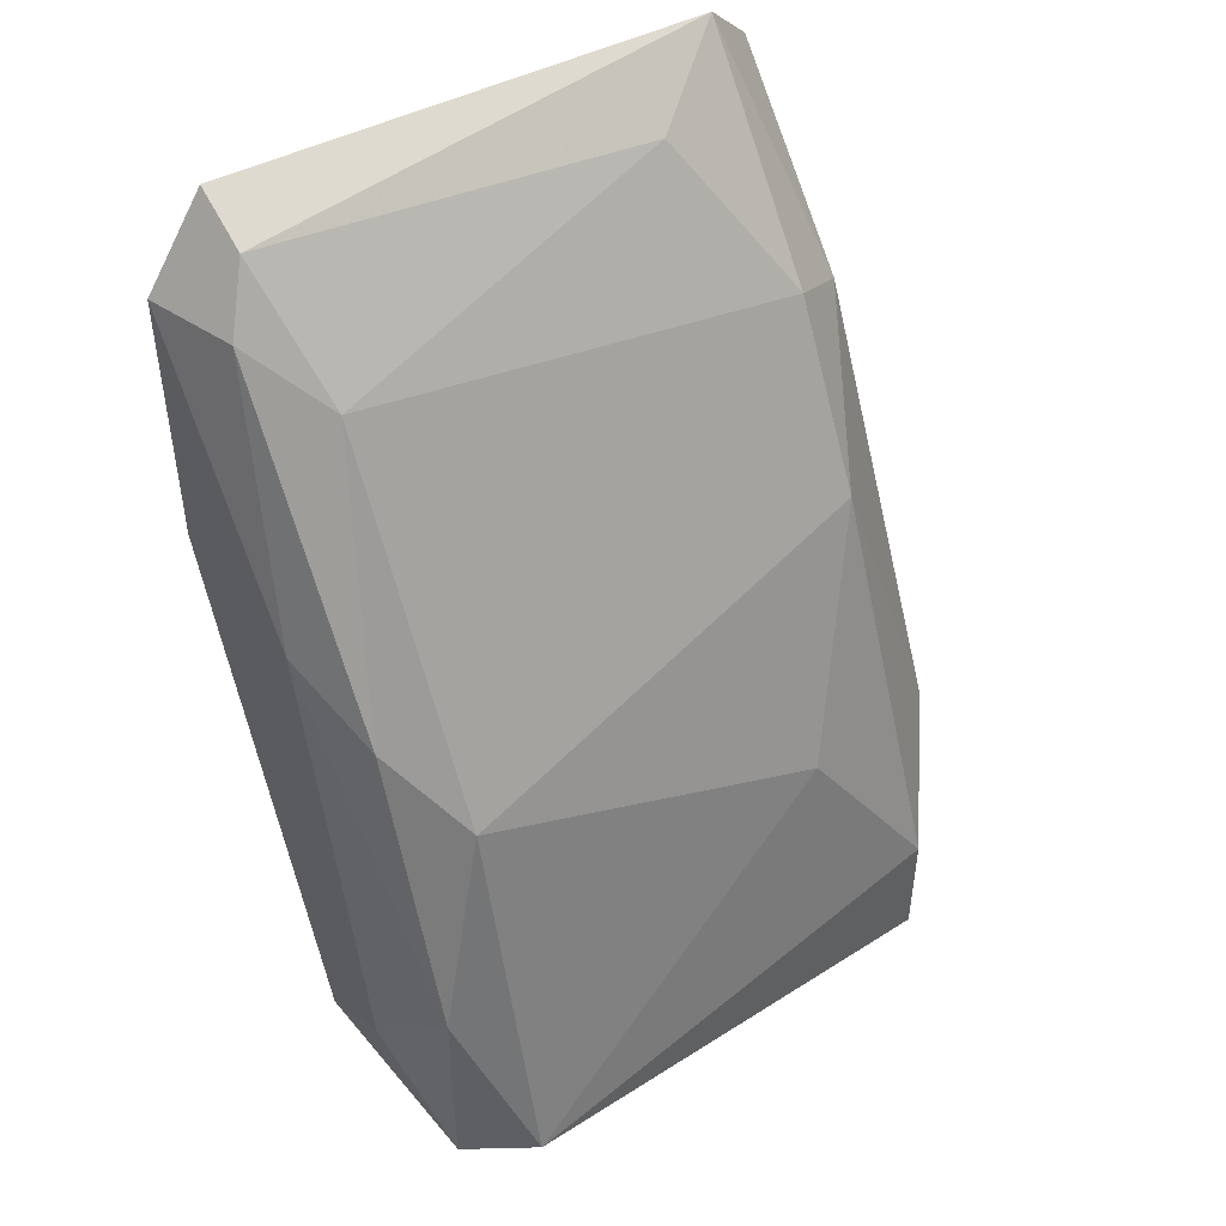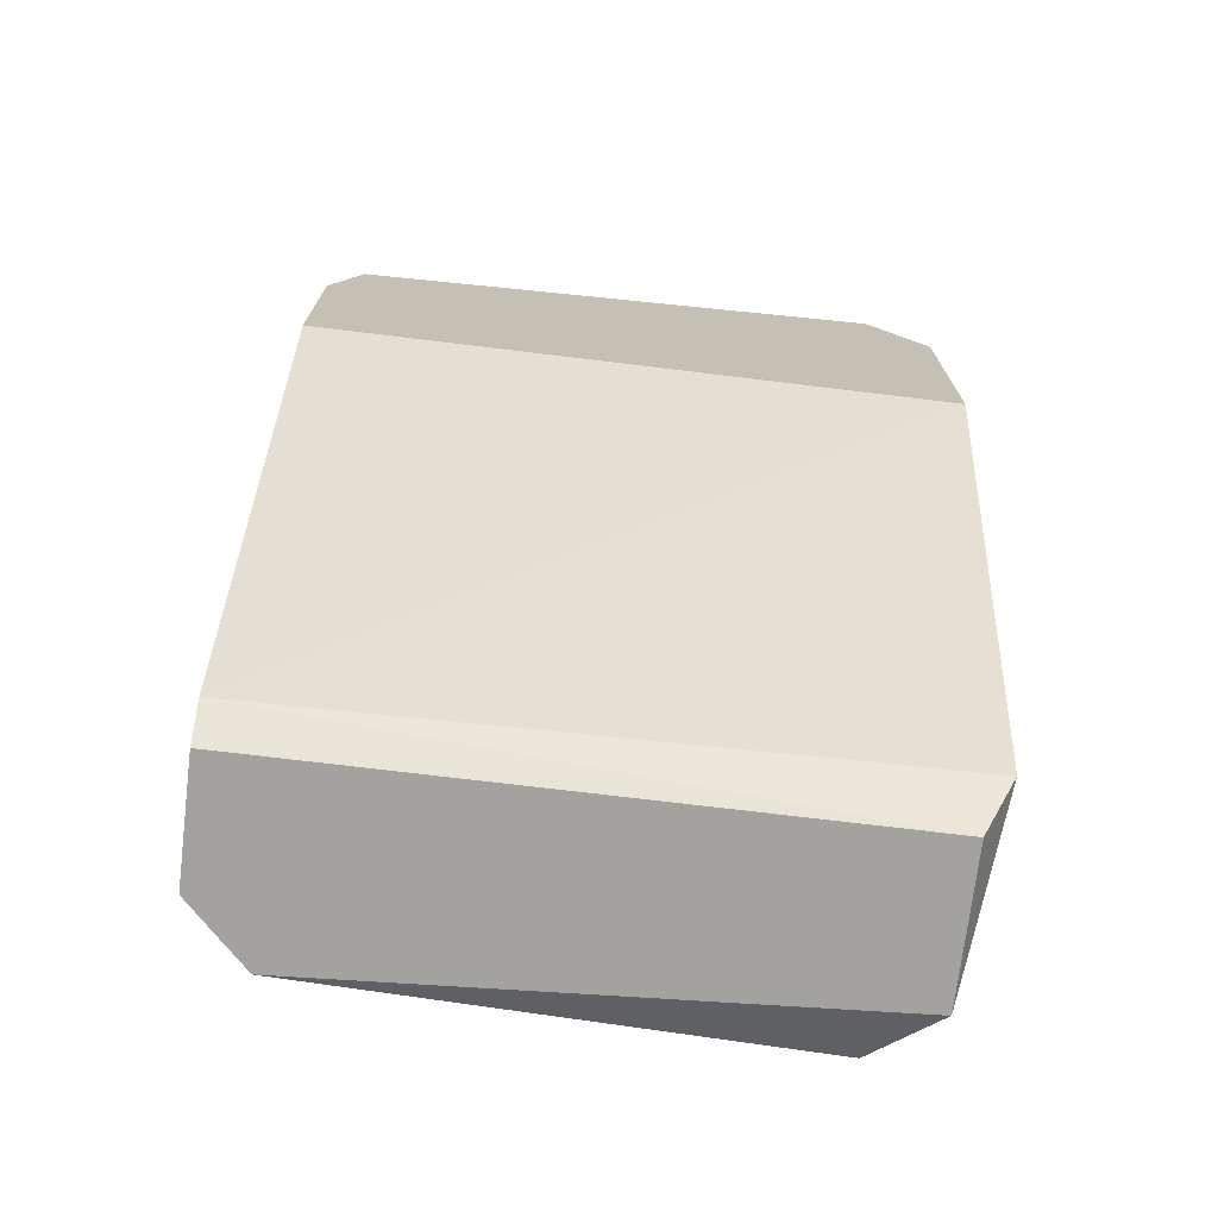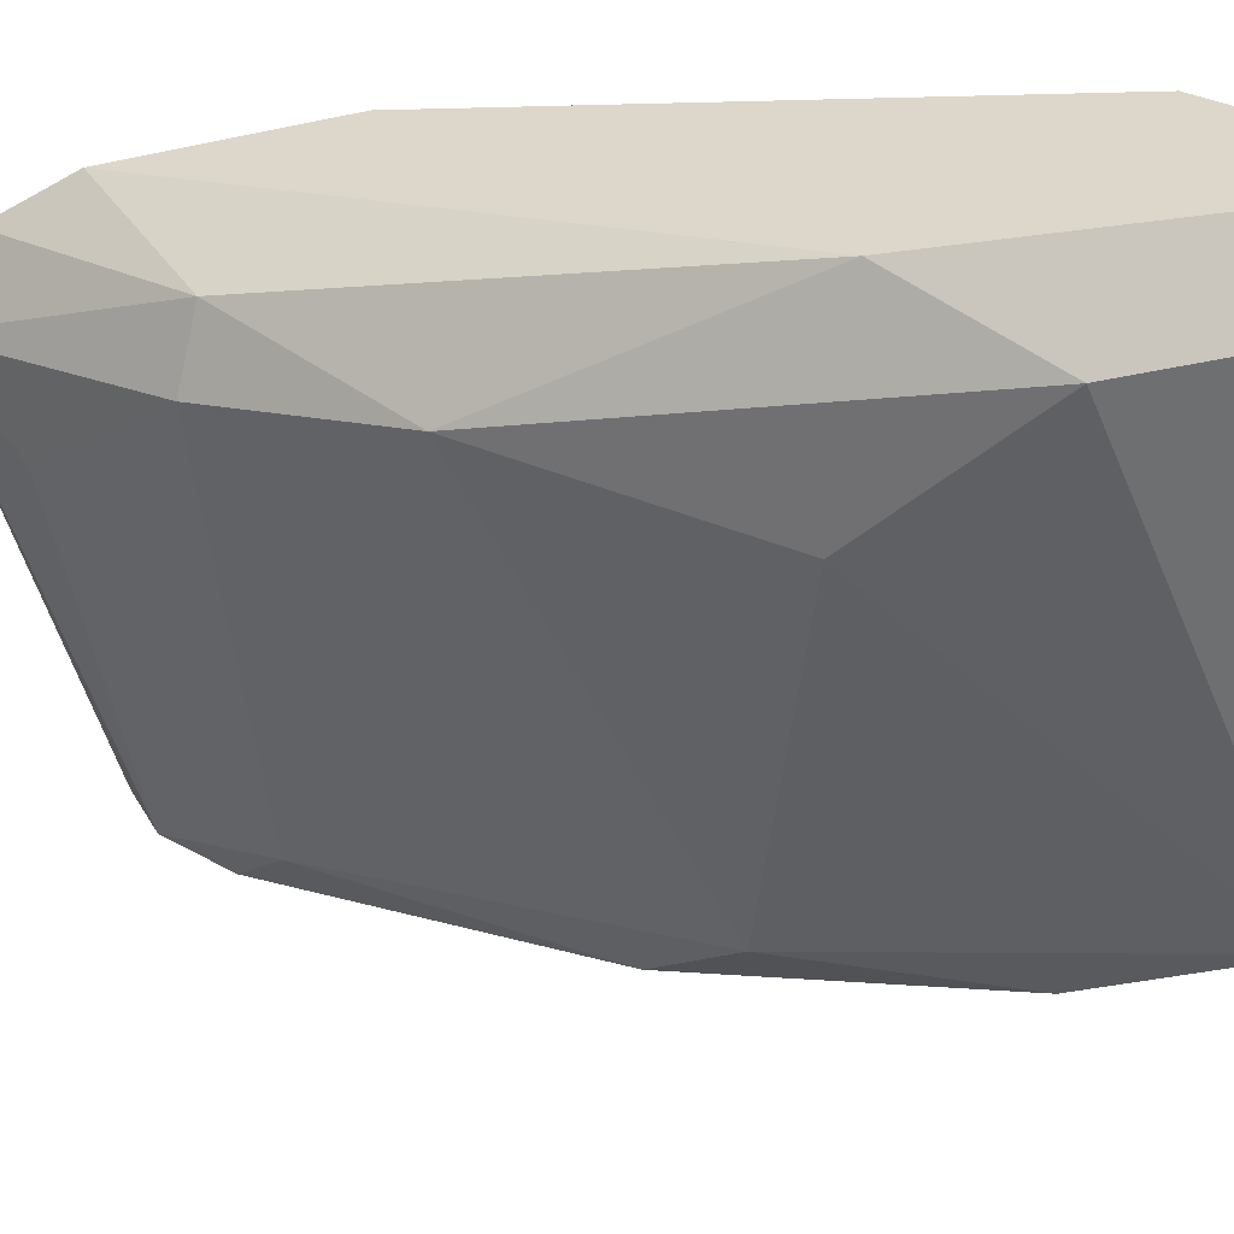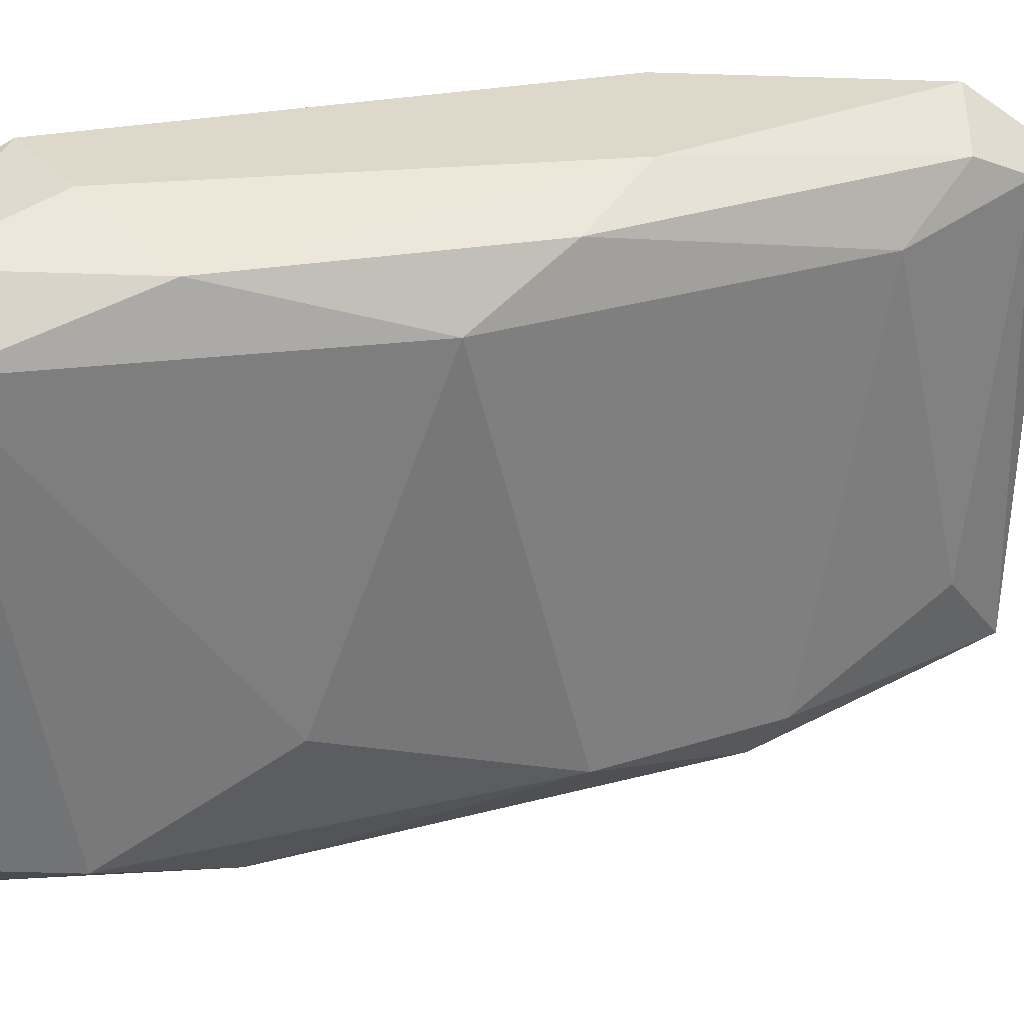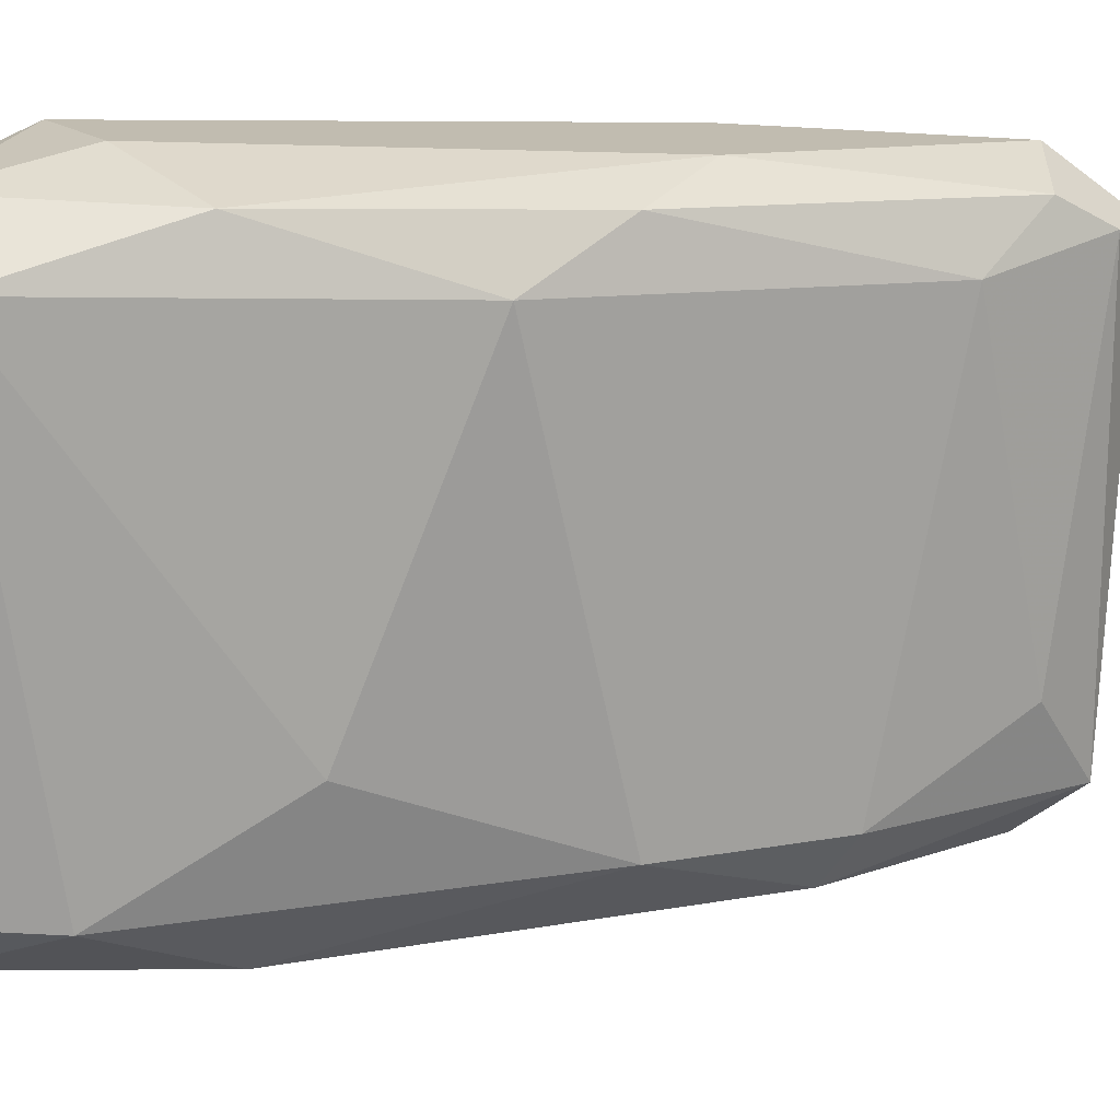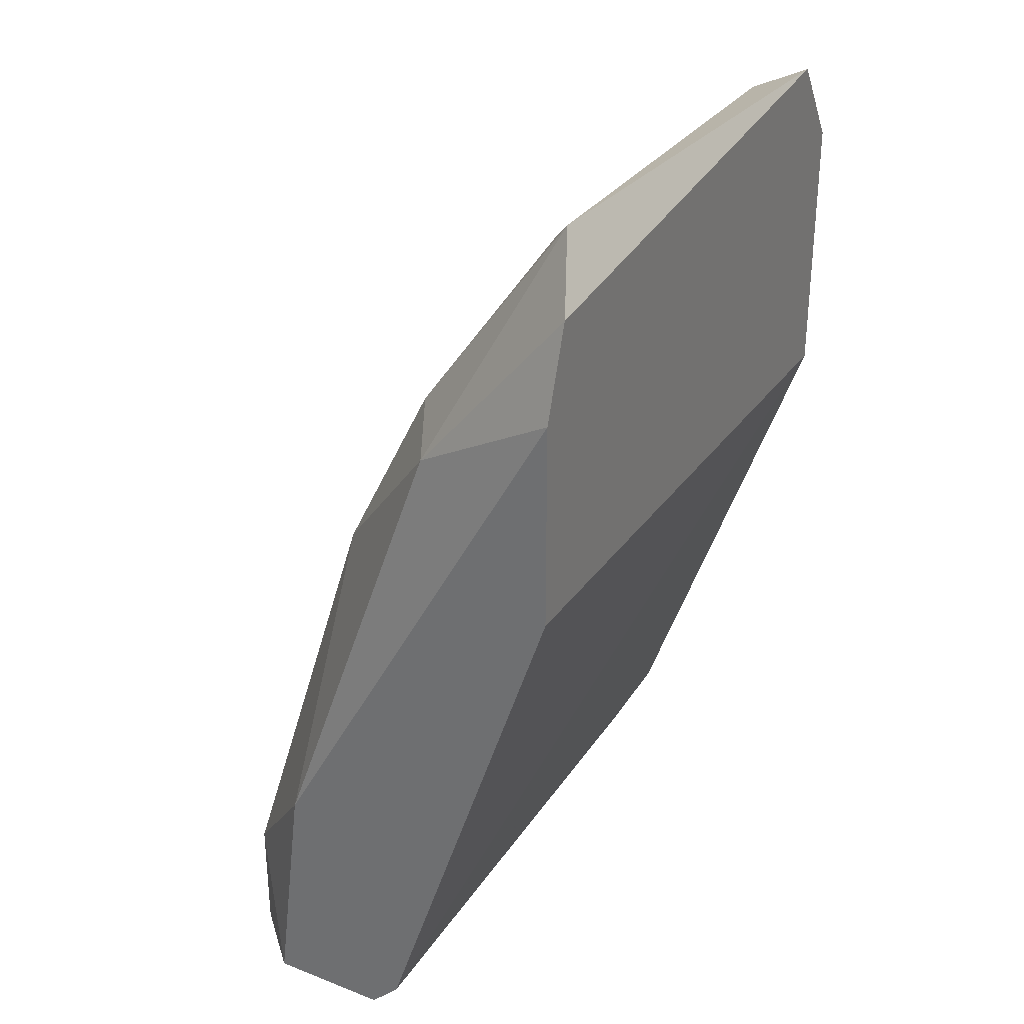
<metadata>
{"format":"obj","ext":"obj","renderer":"f3d","projection":"perspective","resolution":1024,"background":"white","views":[{"elev":46.7,"azim":-34.1,"up":"+Z"},{"elev":-72.5,"azim":173.1,"up":"+Z"},{"elev":-51.1,"azim":102.7,"up":"+Y"},{"elev":-59.3,"azim":-91.8,"up":"+Y"},{"elev":-74.0,"azim":-93.0,"up":"+Y"},{"elev":31.2,"azim":119.0,"up":"+Z"}]}
</metadata>
<code>
v 0.006577 -0.06244 0.01437
v 0.006577 -0.06353 0.005616
v 0.006577 -0.0515 0.0264
v 0.006577 -0.0515 0.03406
v 0.006577 -0.05806 0.006712
v 0.006577 -0.05916 0.005616
v 1.1e-05 -0.05478 0.03734
v 1.1e-05 -0.06463 0.01656
v -0.01311 -0.05697 0.03406
v -0.01311 -0.06353 0.02093
v -0.01311 -0.06681 0.006712
v -0.01421 -0.05369 0.03843
v -0.01421 -0.0515 0.03953
v 0.00548 -0.05697 0.03077
v 0.00548 -0.0515 0.03734
v -0.0153 -0.05478 0.03624
v -0.0153 -0.05916 0.005616
v -0.0153 -0.06463 0.01327
v -0.0153 -0.06463 0.005616
v -0.0153 -0.06134 0.02421
v 0.004387 -0.06572 0.009995
v 0.004387 -0.06572 0.005616
v -0.0164 -0.0515 0.0264
v -0.0164 -0.0515 0.03624
v -0.0164 -0.05806 0.0264
v -0.0164 -0.05806 0.007807
v -0.0164 -0.06134 0.009995
v 0.003292 -0.05806 0.03187
v 0.003292 -0.05259 0.03953
v 0.003292 -0.06134 0.0253
f 24 25 16
f 15 4 23
f 23 4 3
f 5 23 3
f 4 5 3
f 5 4 1
f 15 23 24
f 24 23 27
f 8 30 10
f 11 8 10
f 20 10 9
f 11 22 21
f 1 30 21
f 30 8 21
f 8 11 21
f 17 22 19
f 22 11 19
f 19 27 26
f 23 5 26
f 5 17 26
f 27 23 26
f 17 19 26
f 10 30 28
f 9 10 28
f 15 24 13
f 24 12 13
f 29 15 13
f 12 29 13
f 17 5 6
f 22 17 6
f 5 1 6
f 4 15 14
f 1 4 14
f 30 1 14
f 15 29 14
f 28 30 14
f 29 28 14
f 11 10 18
f 10 20 18
f 19 11 18
f 27 19 18
f 29 12 7
f 12 9 7
f 28 29 7
f 9 28 7
f 24 27 25
f 18 20 25
f 27 18 25
f 21 22 2
f 1 21 2
f 22 6 2
f 6 1 2
f 12 24 16
f 9 12 16
f 20 9 16
f 25 20 16

</code>
